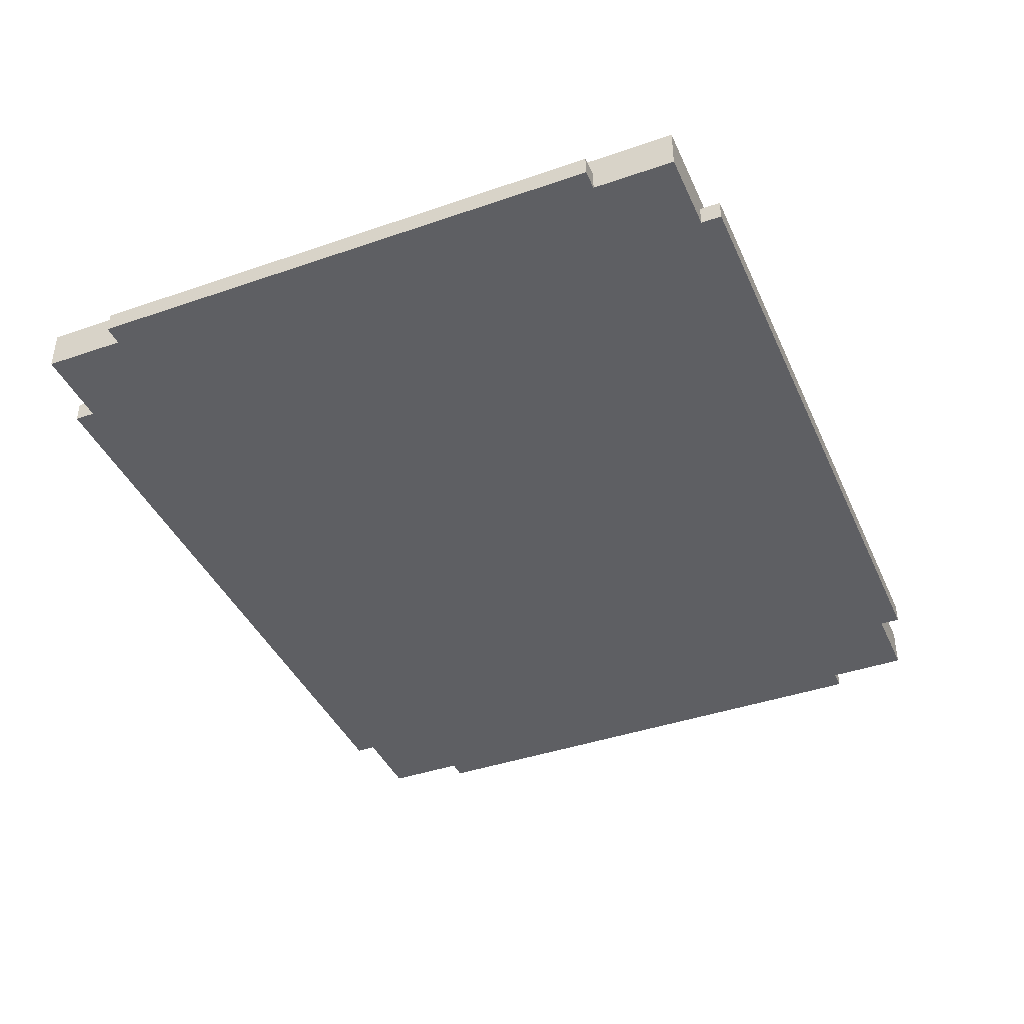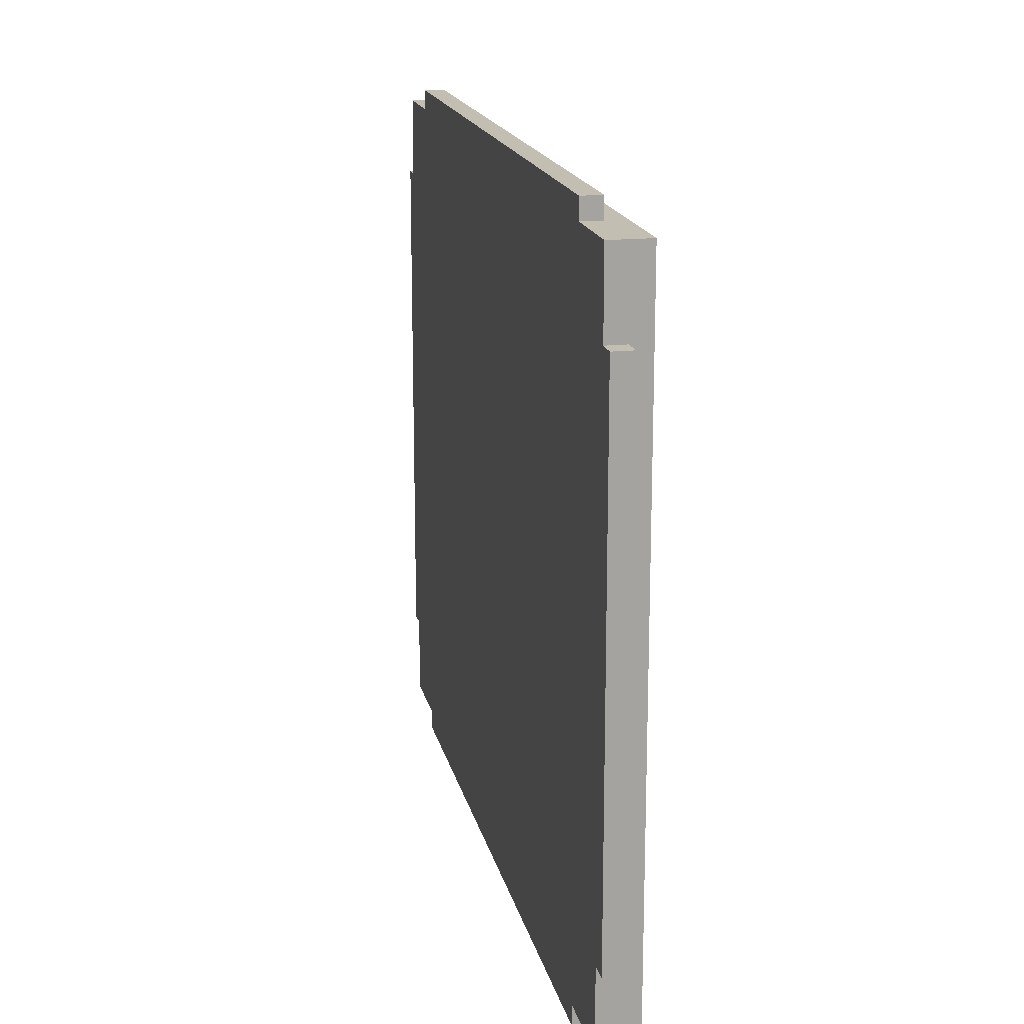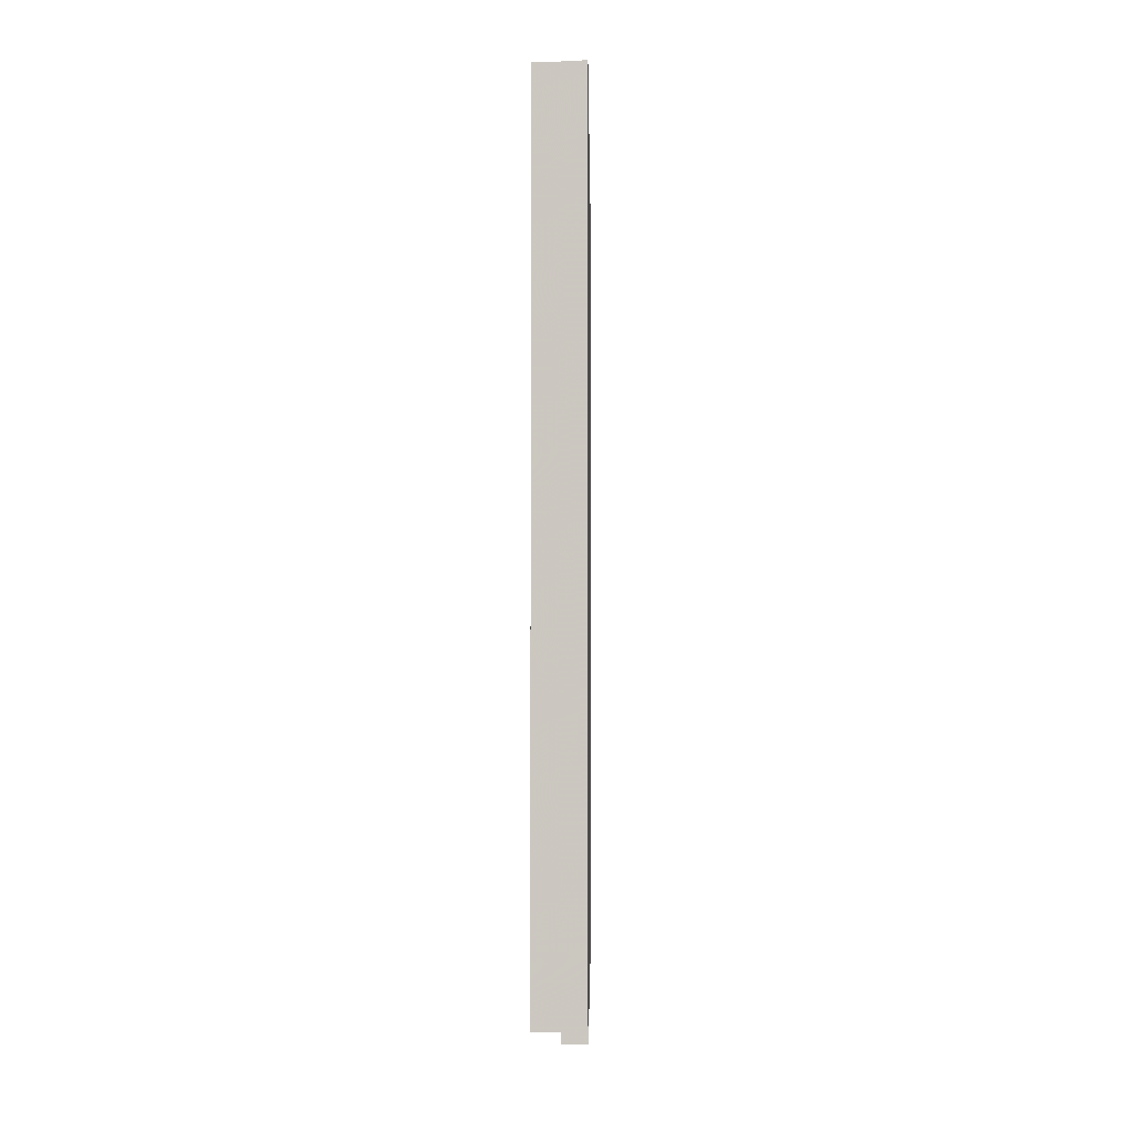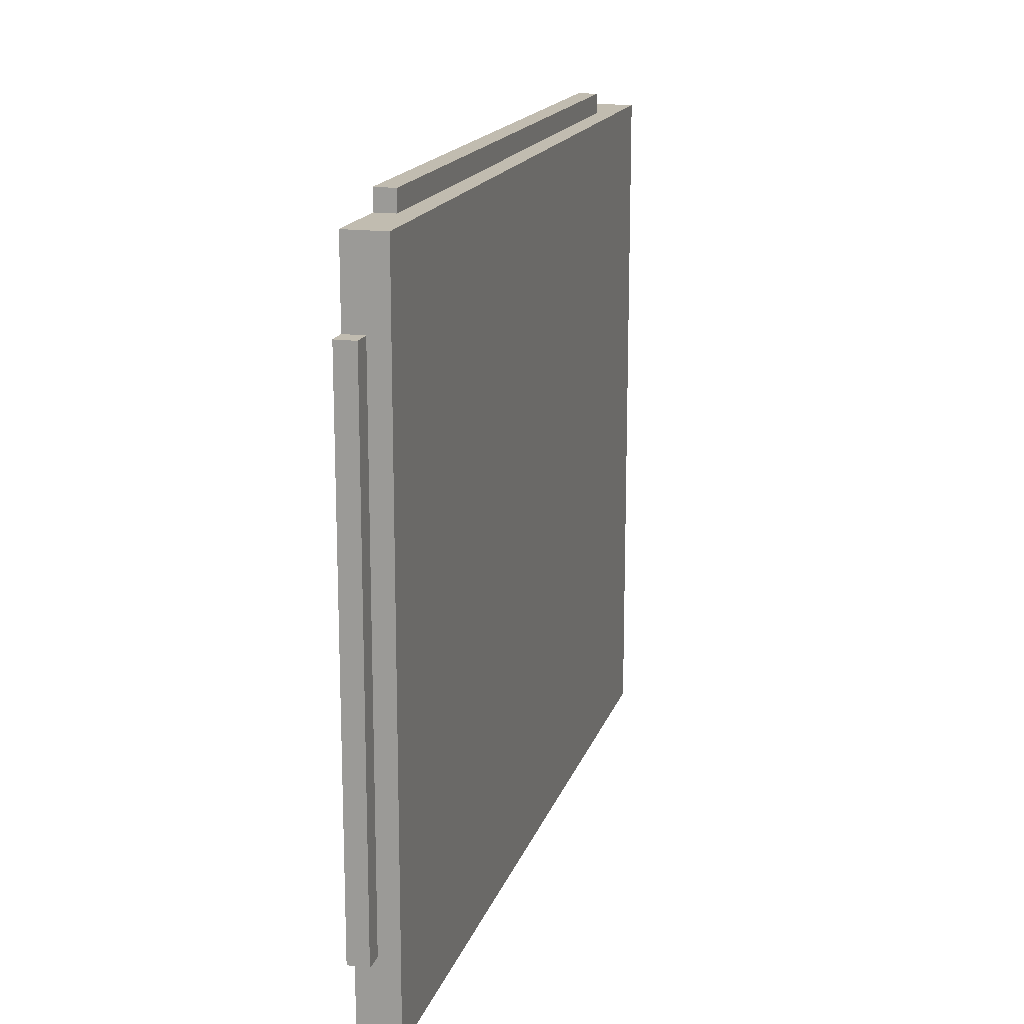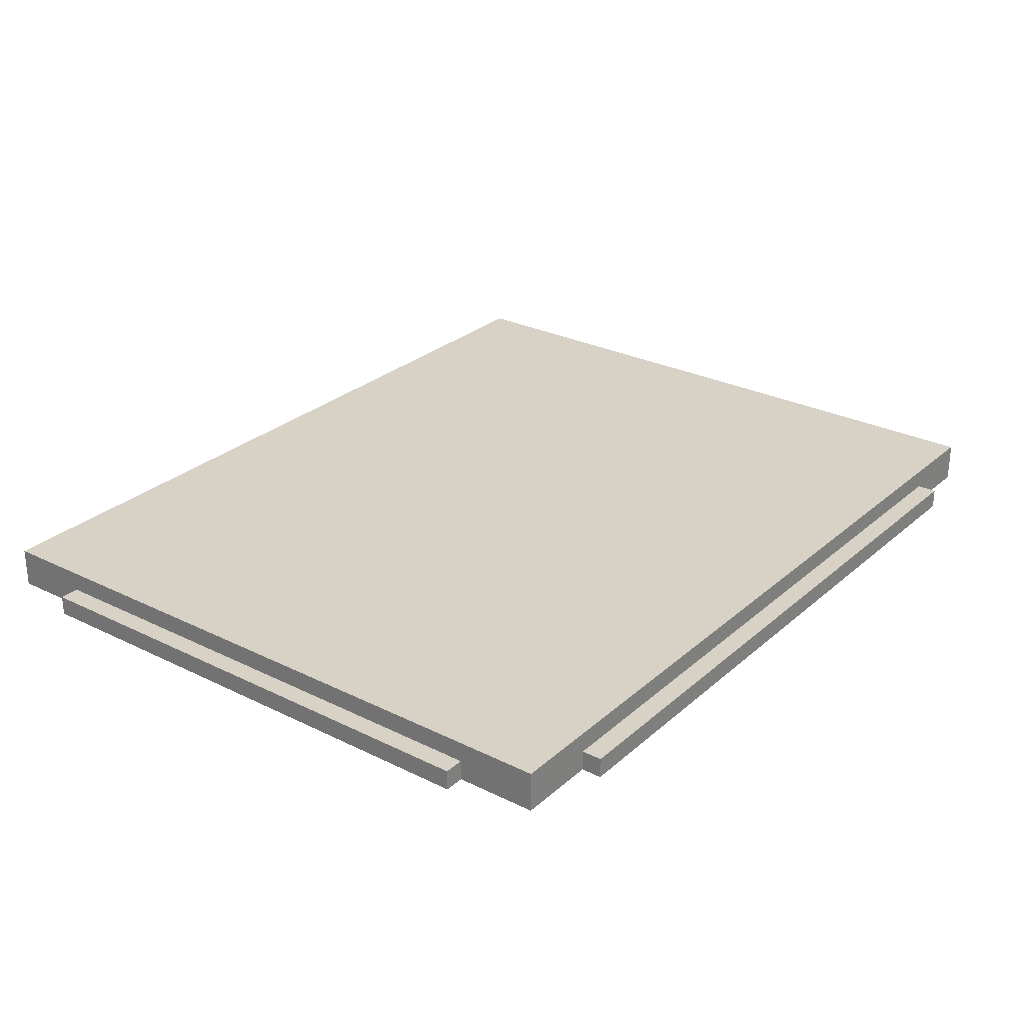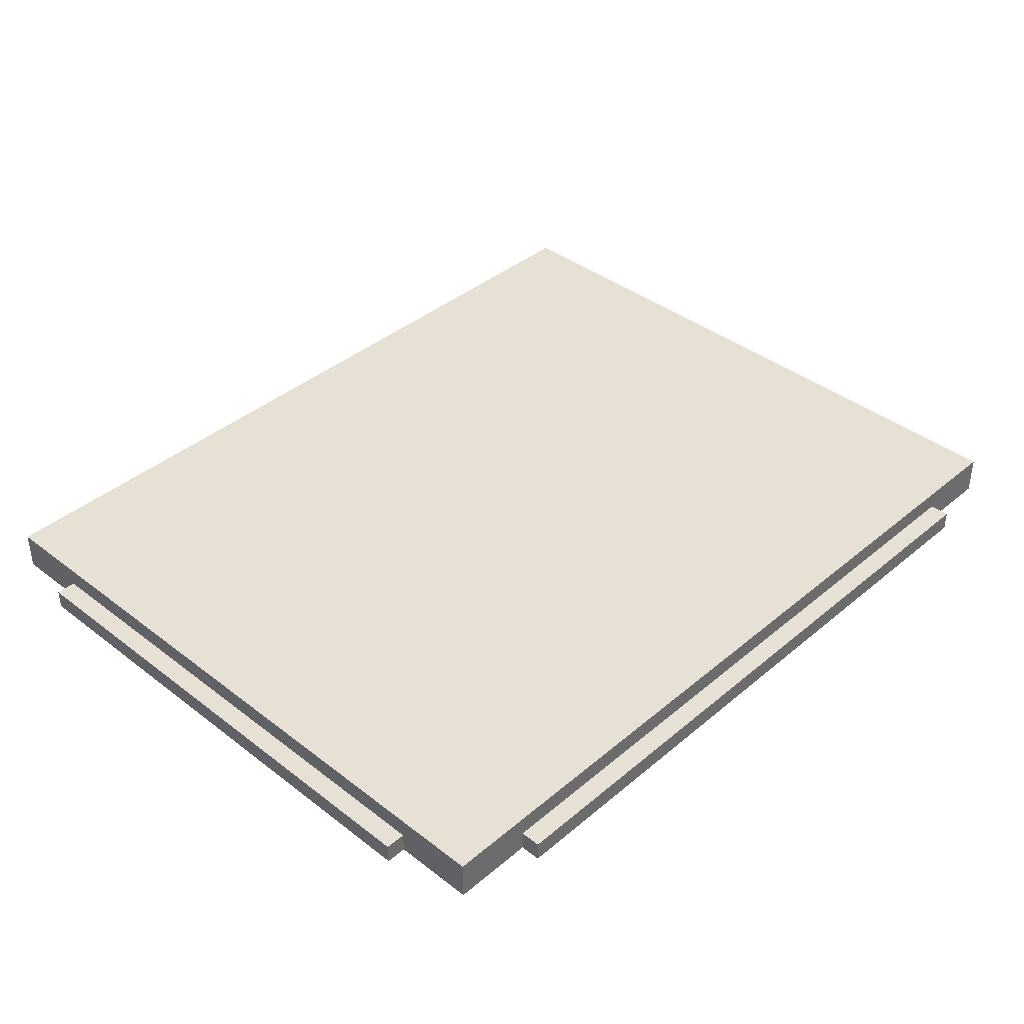
<metadata>
{"format":"obj","ext":"obj","renderer":"f3d","projection":"perspective","resolution":1024,"background":"white","views":[{"elev":-41.1,"azim":112.8,"up":"+Z"},{"elev":17.3,"azim":-102.1,"up":"+Y"},{"elev":-2.2,"azim":90.7,"up":"+Y"},{"elev":16.6,"azim":-74.8,"up":"+Y"},{"elev":27.6,"azim":-52.8,"up":"+Z"},{"elev":39.3,"azim":-46.2,"up":"+Z"}]}
</metadata>
<code>
o oc3d-500v1-base-5x6
v 22 -13 -1
v 21 -13 -1
v 22 -13 -2e-06
v 21 -13 -2e-06
v 21 -17 -1
v 21 -17 1
v 17 -17 -1
v 17 -17 -1e-06
v 17 -18 -1
v 17 -18 -1e-06
v -21 -13 -1
v -21 -13 2e-06
v -22 -13 -1
v -22 -13 2e-06
v -17 -17 -1
v -17 -18 -1
v -17 -18 1e-06
v -17 -17 1e-06
v -21 -17 -1
v -21 -17 1
v 21 17 -1
v 21 17 1
v 17 17 -1
v 17 17 -1e-06
v 22 13 -1
v 22 13 -2e-06
v 21 13 -1
v 21 13 -2e-06
v 17 18 -1
v 17 18 -1e-06
v -17 18 -1
v -17 18 1e-06
v -17 17 -1
v -17 17 1e-06
v -21 17 -1
v -21 17 1
v -21 13 -1
v -21 13 2e-06
v -22 13 -1
v -22 13 2e-06
f 40 39 13
f 36 35 38
f 21 23 24
f 23 2 7
f 37 33 15
f 40 13 14
f 33 23 7
f 12 14 13
f 6 28 22
f 11 13 37
f 23 27 2
f 34 24 30
f 15 11 37
f 7 5 8
f 7 16 15
f 24 23 29
f 28 26 25
f 33 31 23
f 11 19 12
f 8 9 7
f 18 10 8
f 35 37 38
f 21 22 28
f 36 38 12
f 31 29 23
f 34 30 32
f 8 10 9
f 38 14 12
f 18 17 10
f 6 4 28
f 29 32 30
f 27 25 1
f 38 39 40
f 37 35 33
f 23 21 27
f 2 5 7
f 7 9 16
f 18 16 17
f 12 13 11
f 16 9 10
f 28 25 27
f 24 29 30
f 26 4 3
f 20 18 8
f 6 5 4
f 4 2 1
f 4 1 3
f 20 19 18
f 5 6 8
f 33 7 15
f 18 15 16
f 22 21 24
f 1 26 3
f 38 37 39
f 19 15 18
f 6 20 8
f 5 2 4
f 33 35 34
f 22 24 34
f 26 28 4
f 38 40 14
f 27 21 28
f 29 31 32
f 35 36 34
f 15 19 11
f 19 20 12
f 6 22 36
f 1 25 26
f 20 36 12
f 6 36 20
f 34 32 31
f 34 31 33
f 27 1 2
f 36 22 34
f 16 10 17
f 13 39 37

</code>
